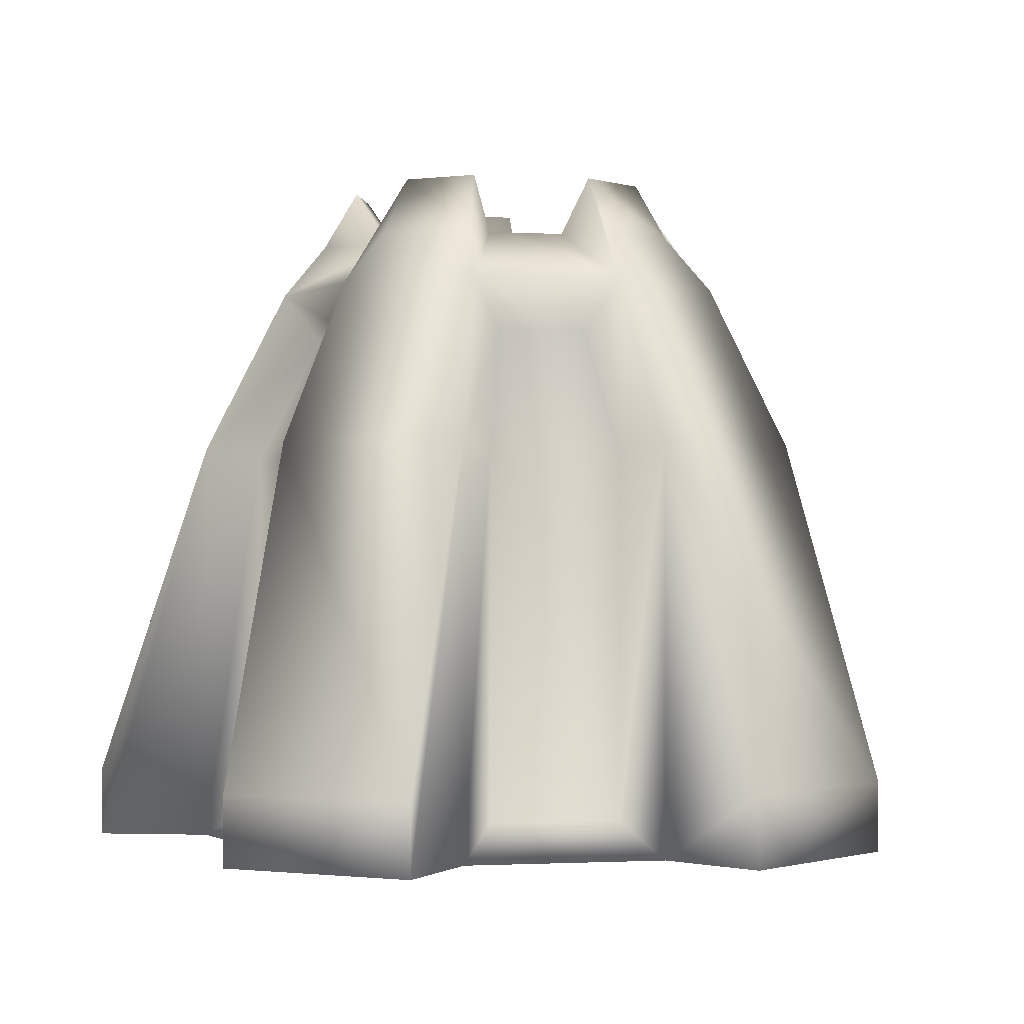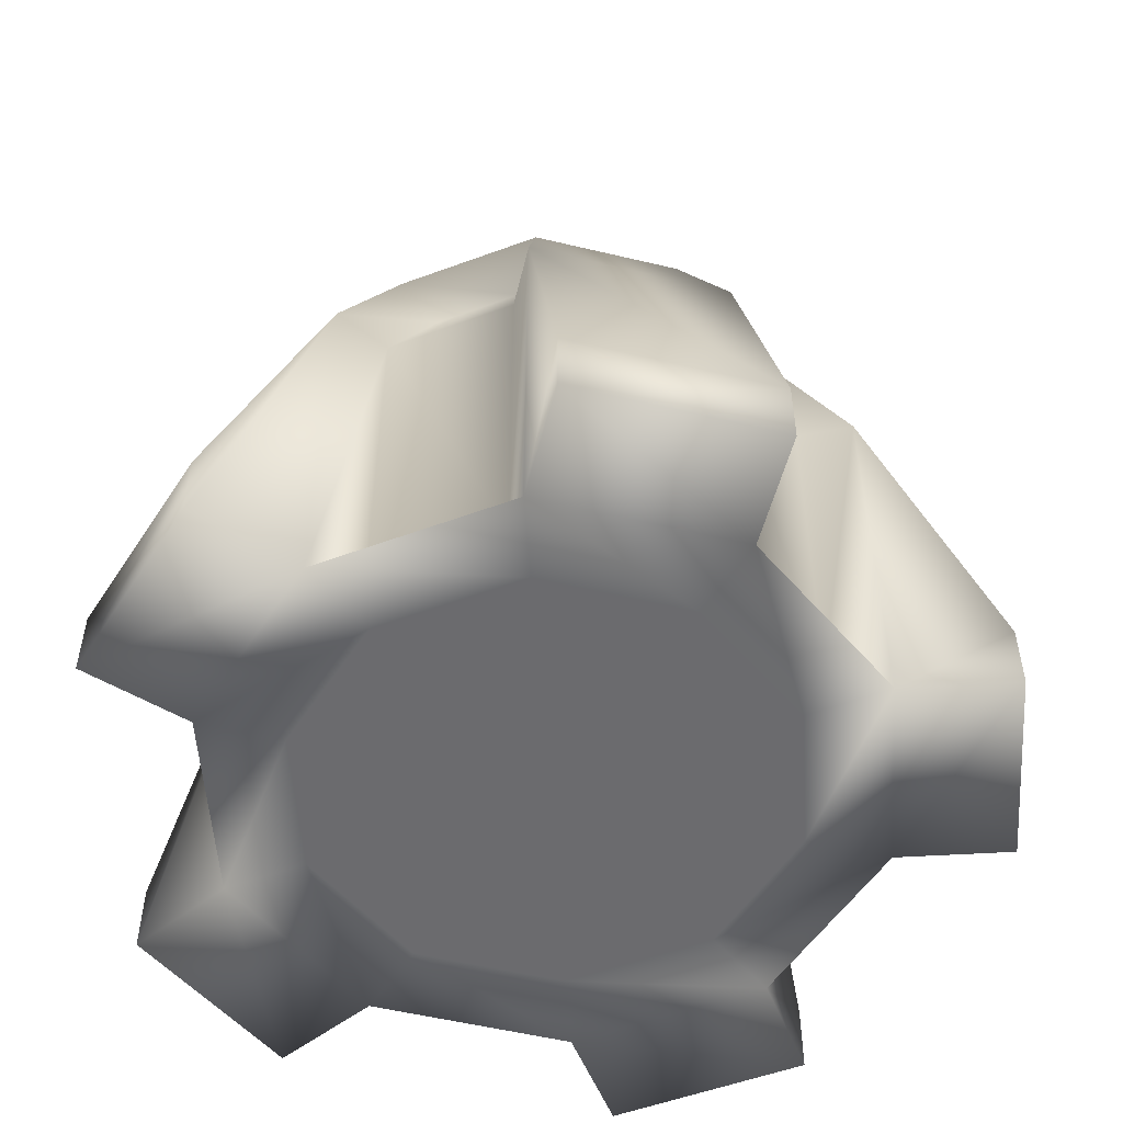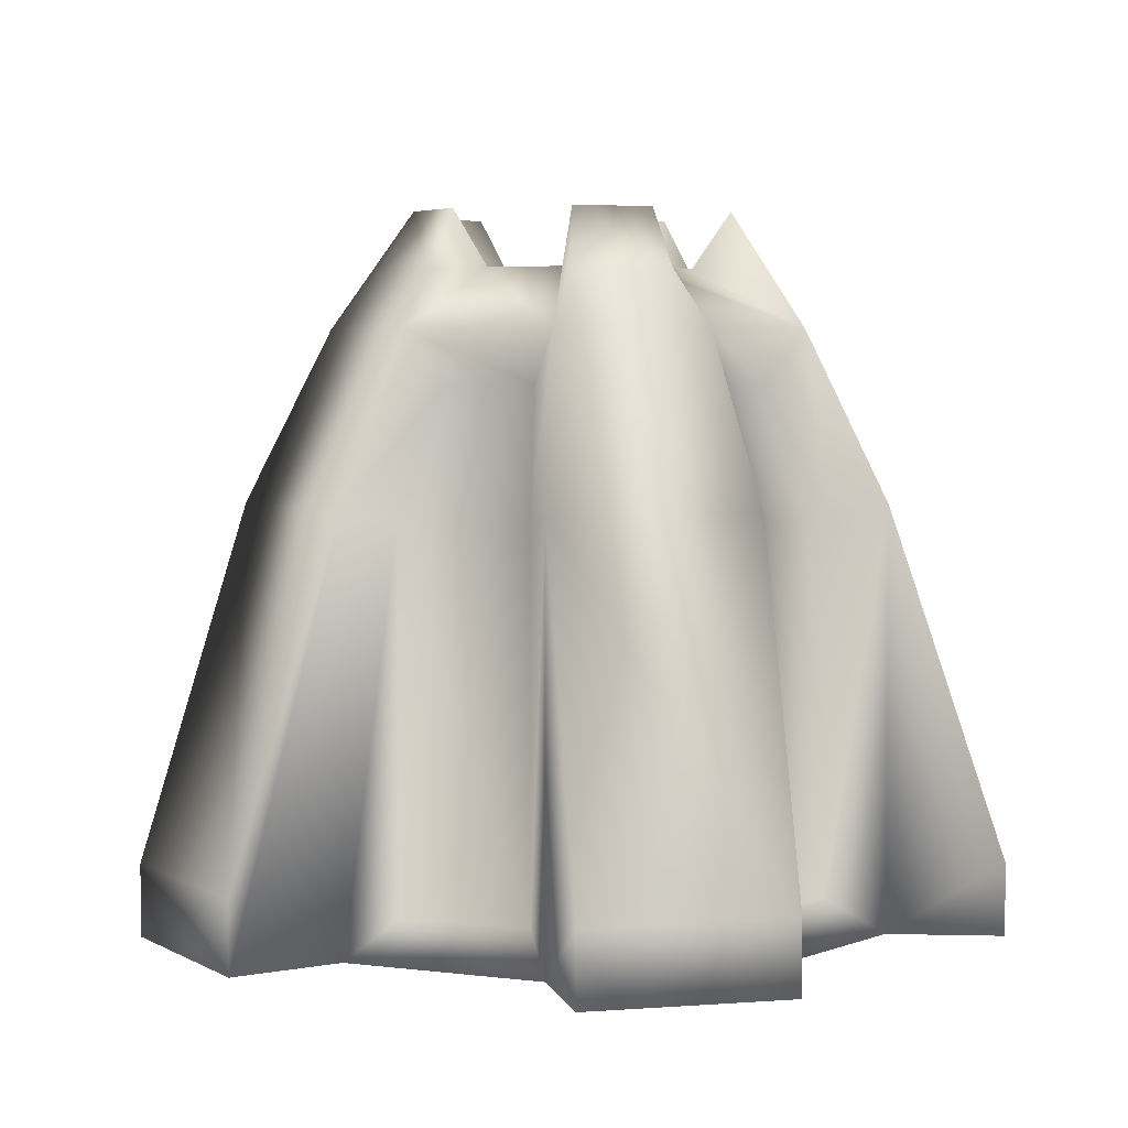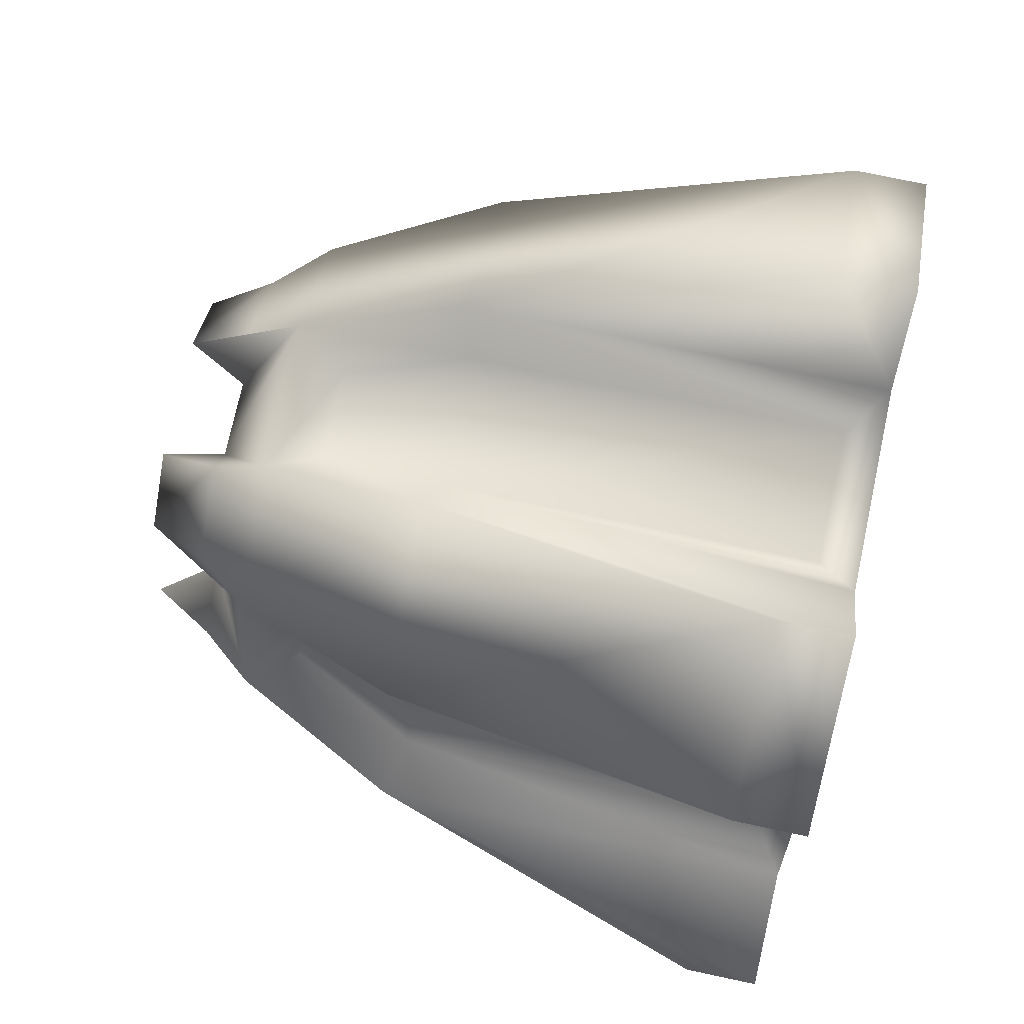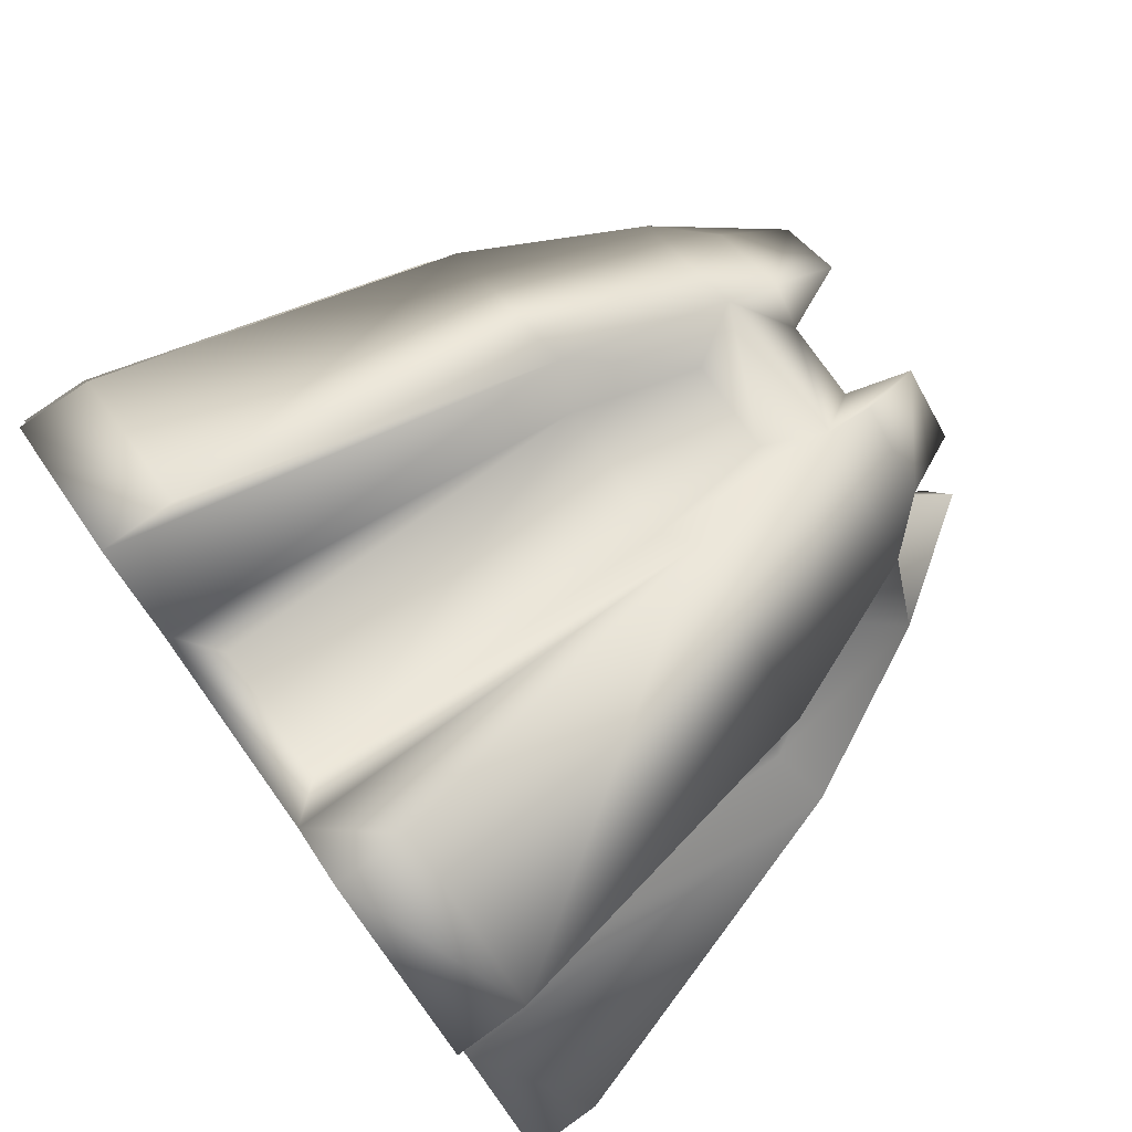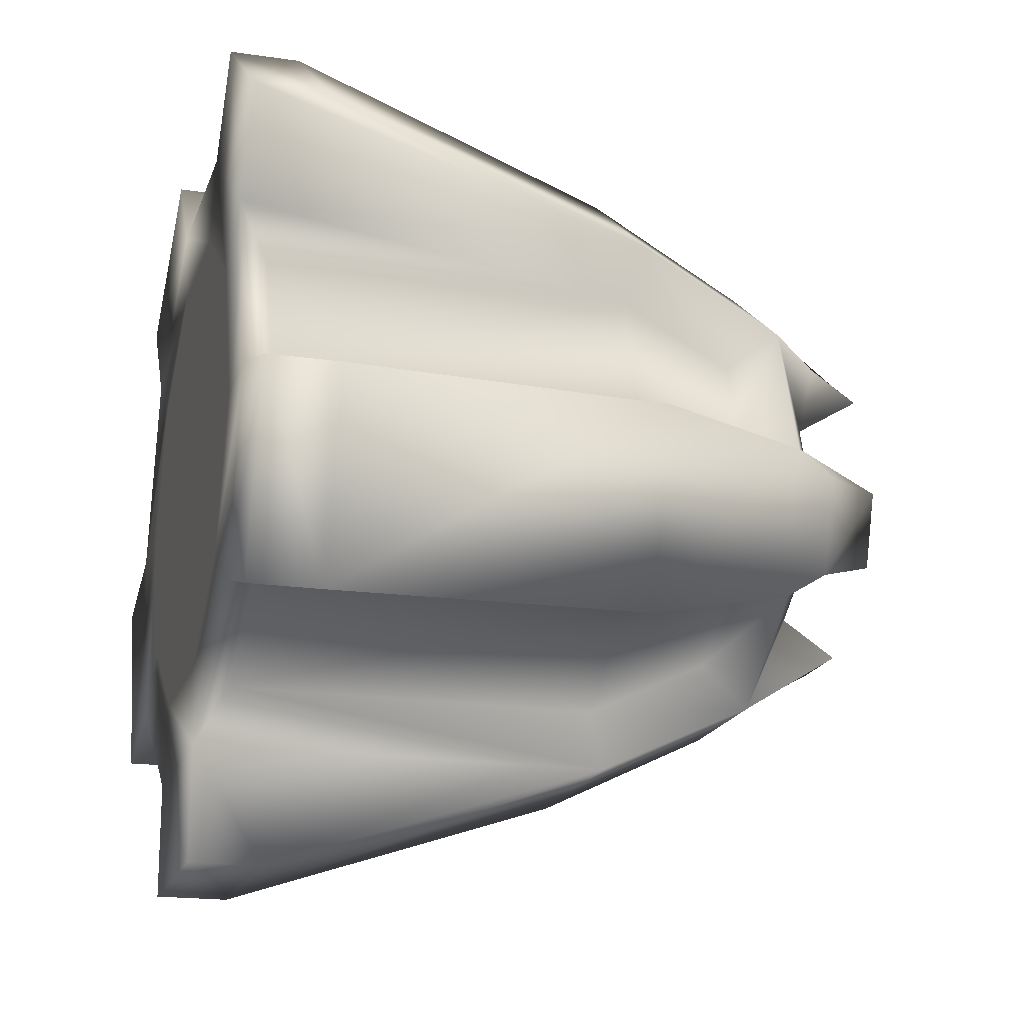
<metadata>
{"format":"obj","ext":"obj","renderer":"f3d","projection":"perspective","resolution":1024,"background":"white","views":[{"elev":-1.0,"azim":60.5,"up":"+Y"},{"elev":-53.5,"azim":93.6,"up":"+Y"},{"elev":4.3,"azim":-49.6,"up":"+Y"},{"elev":73.6,"azim":-77.9,"up":"+Z"},{"elev":79.2,"azim":54.4,"up":"+Z"},{"elev":-18.4,"azim":74.2,"up":"+Z"}]}
</metadata>
<code>
o cylinder1_sep3
v 1.504 3.593 -2.94e-17
v 1.217 3.593 0.8839
v 0.4647 3.593 1.43
v -0.4647 3.593 1.43
v -1.217 3.593 0.8839
v -1.504 3.593 2.107e-16
v -1.217 3.593 -0.8839
v -0.4647 3.593 -1.43
v 0.4647 3.593 -1.43
v 1.217 3.593 -0.8839
v 1.504 -0.02119 7.268e-18
v 1.217 -0.02119 0.8839
v 0.4647 -0.02119 1.43
v -0.4647 -0.02119 1.43
v -1.217 -0.02119 0.8839
v -1.504 -0.02119 2.473e-16
v -1.217 -0.02119 -0.8839
v -0.4647 -0.02119 -1.43
v 0.4647 -0.02119 -1.43
v 1.217 -0.02119 -0.8839
v 0.6343 3.963 0.4608
v 0.784 3.963 7.194e-18
v 0.6343 3.963 -0.4608
v 0.2423 3.963 -0.7456
v -0.2423 3.963 -0.7456
v -0.6343 3.963 -0.4608
v -0.784 3.963 1.032e-16
v -0.6343 3.963 0.4608
v -0.2423 3.963 0.7456
v 0.2423 3.963 0.7456
v 1.222 3.937 -0.07215
v 1.031 3.937 -0.6599
v 0.8563 4.306 -0.533
v 1.006 4.306 -0.07215
v 0.309 3.937 -1.185
v -0.309 3.937 -1.185
v -0.2423 4.306 -0.9791
v 0.2423 4.306 -0.9791
v -1.031 3.937 -0.6599
v -1.222 3.937 -0.07215
v -1.006 4.306 -0.07215
v -0.8563 4.306 -0.533
v -0.9463 3.937 0.7767
v -0.4463 3.937 1.14
v -0.3795 4.306 0.9345
v -0.7715 4.306 0.6497
v 0.4463 3.937 1.14
v 0.9463 3.937 0.7767
v 0.7715 4.306 0.6497
v 0.3795 4.306 0.9345
v 2.027 2.556 -1.414e-17
v 1.64 2.556 1.191
v 0.6263 2.556 1.927
v -0.6263 2.556 1.927
v -1.64 2.556 1.191
v -2.027 2.556 3.785e-16
v -1.64 2.556 -1.191
v -0.6263 2.556 -1.927
v 0.6263 2.556 -1.927
v 1.64 2.556 -1.191
v 2.027 -0.02119 2.253e-17
v 1.64 -0.02119 1.191
v 0.6263 -0.02119 1.927
v -0.6263 -0.02119 1.927
v -1.64 -0.02119 1.191
v -2.027 -0.02119 4.152e-16
v -1.64 -0.02119 -1.191
v -0.6263 -0.02119 -1.927
v 0.6263 -0.02119 -1.927
v 1.64 -0.02119 -1.191
v -1.295 2.475 -1.082
v -0.6289 2.475 -1.566
v -0.6252 0.1945 -1.56
v -1.291 0.1945 -1.077
v -0.9622 3.271 -0.8517
v -0.5127 3.271 -1.178
v -1.429 2.475 0.8969
v -1.683 2.475 0.1144
v -1.677 0.1945 0.1124
v -1.423 0.1945 0.8949
v -1.107 3.271 0.652
v -1.279 3.271 0.1235
v 1.683 2.475 0.1144
v 1.429 2.475 0.8969
v 1.279 3.271 0.1235
v 1.107 3.271 0.652
v 1.423 0.1945 0.8949
v 1.677 0.1945 0.1124
v 0.4114 2.475 1.636
v -0.4114 2.475 1.636
v 0.2778 3.271 1.255
v -0.2778 3.271 1.255
v -0.4114 0.1945 1.63
v 0.4114 0.1945 1.63
v 0.6289 2.475 -1.566
v 1.295 2.475 -1.082
v 0.5127 3.271 -1.178
v 0.9622 3.271 -0.8517
v 1.291 0.1945 -1.077
v 0.6252 0.1945 -1.56
v 2.703 0.4202 -0.2196
v 2.703 -0.02119 -0.2196
v 2.316 -0.02119 -1.411
v 2.316 0.4202 -1.411
v -0.6263 -0.02119 -2.638
v -0.6263 0.4202 -2.638
v 0.6263 0.4202 -2.638
v 0.6263 -0.02119 -2.638
v -2.703 -0.02119 -0.2196
v -2.703 0.4202 -0.2196
v -2.316 0.4202 -1.411
v -2.316 -0.02119 -1.411
v -1.044 -0.02119 2.502
v -1.044 0.4202 2.502
v -2.057 0.4202 1.766
v -2.057 -0.02119 1.766
v 2.057 -0.02119 1.766
v 2.057 0.4202 1.766
v 1.044 0.4202 2.502
v 1.044 -0.02119 2.502
g cylinder1_sep3_cylinder1_auv
f 1 22 21 2
f 1 31 34 22
f 1 51 60 10
f 1 85 83 51
f 2 48 47 3
f 2 86 85 1
f 3 30 29 4
f 3 47 50 30
f 3 53 52 2
f 3 91 89 53
f 4 44 43 5
f 4 92 91 3
f 5 28 27 6
f 5 43 46 28
f 5 55 54 4
f 5 81 77 55
f 6 40 39 7
f 6 82 81 5
f 7 26 25 8
f 7 39 42 26
f 7 57 56 6
f 7 75 71 57
f 8 36 35 9
f 8 76 75 7
f 9 24 23 10
f 9 35 38 24
f 9 59 58 8
f 9 97 95 59
f 10 32 31 1
f 10 98 97 9
f 11 61 62 12
f 12 13 14 15 16 17 18 19 20 11
f 12 62 63 13
f 13 63 64 14
f 14 64 65 15
f 15 65 66 16
f 16 66 67 17
f 17 67 68 18
f 18 68 69 19
f 19 69 70 20
f 20 70 61 11
f 21 49 48 2
f 22 23 24 25 26 27 28 29 30 21
f 22 34 33 23
f 23 33 32 10
f 24 38 37 25
f 25 37 36 8
f 26 42 41 27
f 27 41 40 6
f 28 46 45 29
f 29 45 44 4
f 30 50 49 21
f 32 33 34 31
f 36 37 38 35
f 40 41 42 39
f 44 45 46 43
f 48 49 50 47
f 51 83 88 61
f 51 101 104 60
f 52 84 86 2
f 52 118 117 62
f 53 89 94 63
f 53 119 118 52
f 54 90 92 4
f 54 114 113 64
f 55 77 80 65
f 55 115 114 54
f 56 78 82 6
f 56 110 109 66
f 57 71 74 67
f 57 111 110 56
f 58 72 76 8
f 58 106 105 68
f 59 95 100 69
f 59 107 106 58
f 60 96 98 10
f 60 104 103 70
f 61 88 87 62
f 61 102 101 51
f 62 87 84 52
f 62 117 120 63
f 63 94 93 64
f 63 120 119 53
f 64 93 90 54
f 64 113 116 65
f 65 80 79 66
f 65 116 115 55
f 66 79 78 56
f 66 109 112 67
f 67 74 73 68
f 67 112 111 57
f 68 73 72 58
f 68 105 108 69
f 69 100 99 70
f 69 108 107 59
f 70 99 96 60
f 70 103 102 61
f 71 75 76 72
f 72 73 74 71
f 77 81 82 78
f 78 79 80 77
f 83 85 86 84
f 84 87 88 83
f 89 91 92 90
f 90 93 94 89
f 95 97 98 96
f 96 99 100 95
f 102 103 104 101
f 106 107 108 105
f 110 111 112 109
f 114 115 116 113
f 118 119 120 117

</code>
